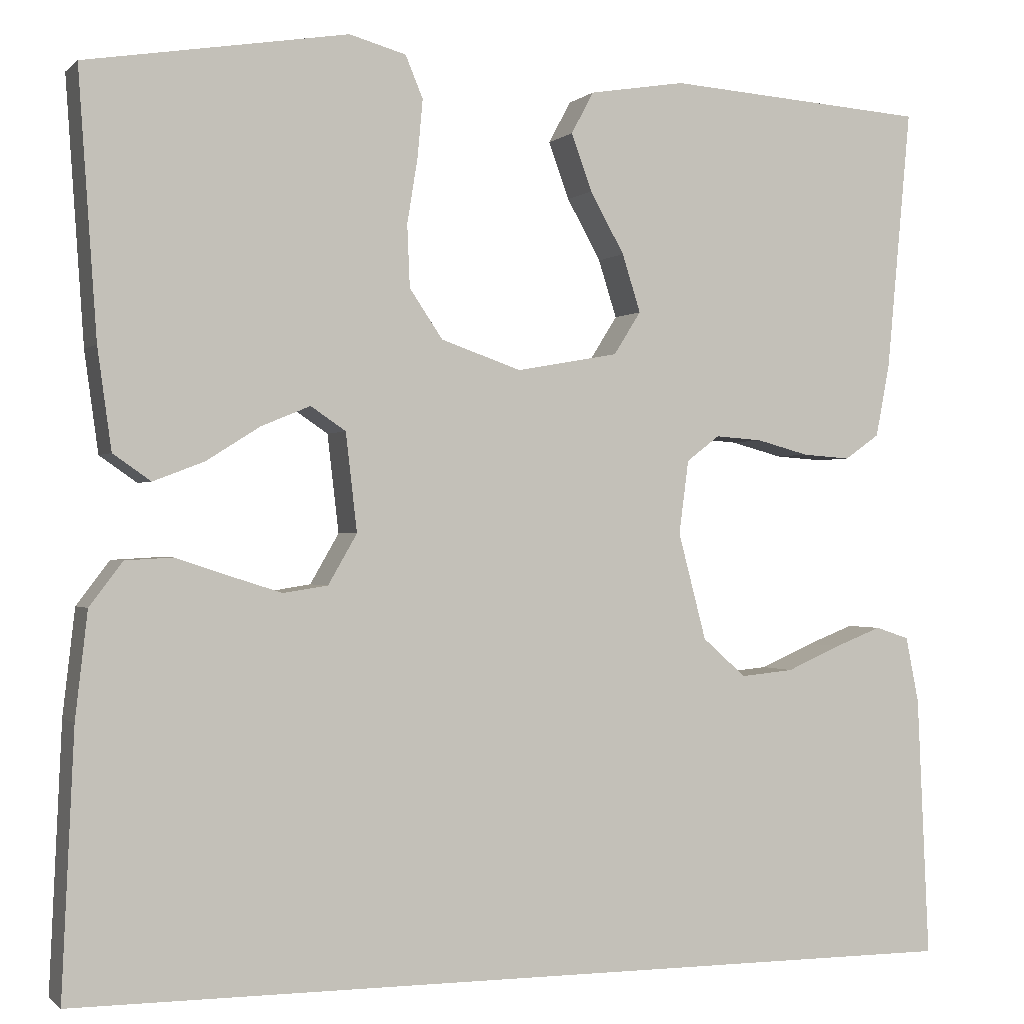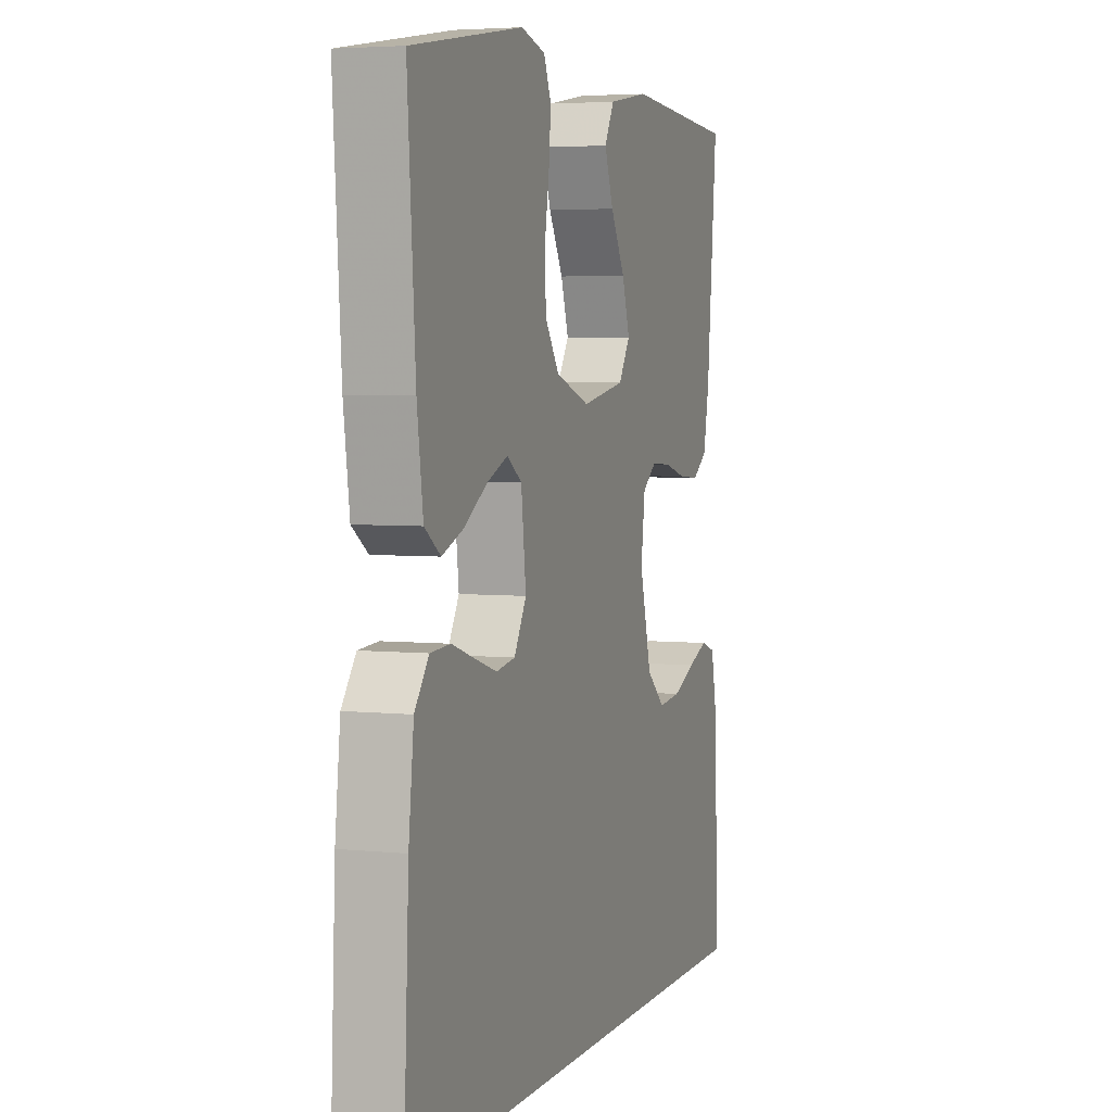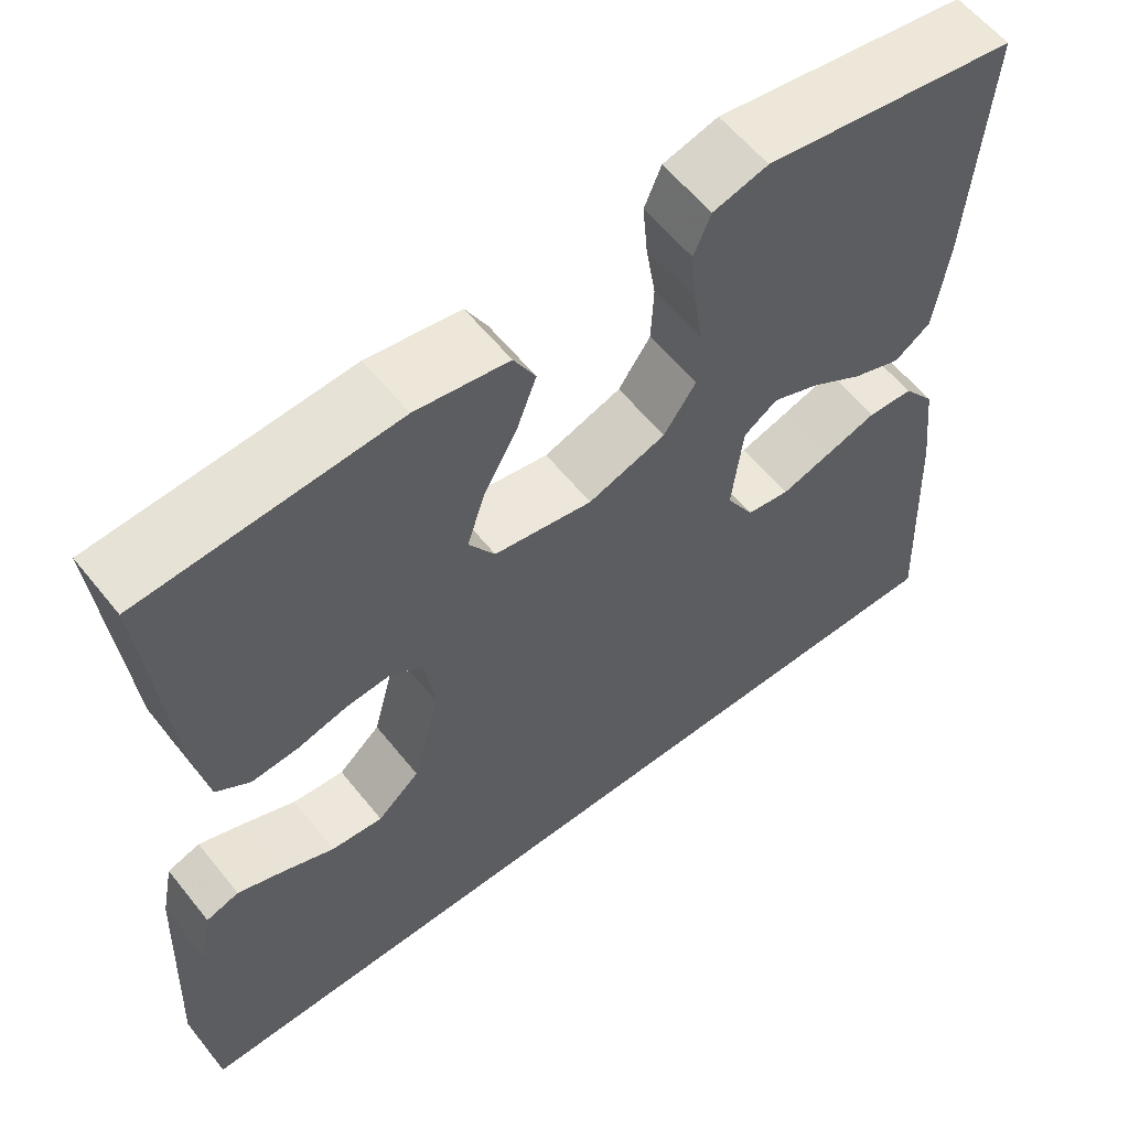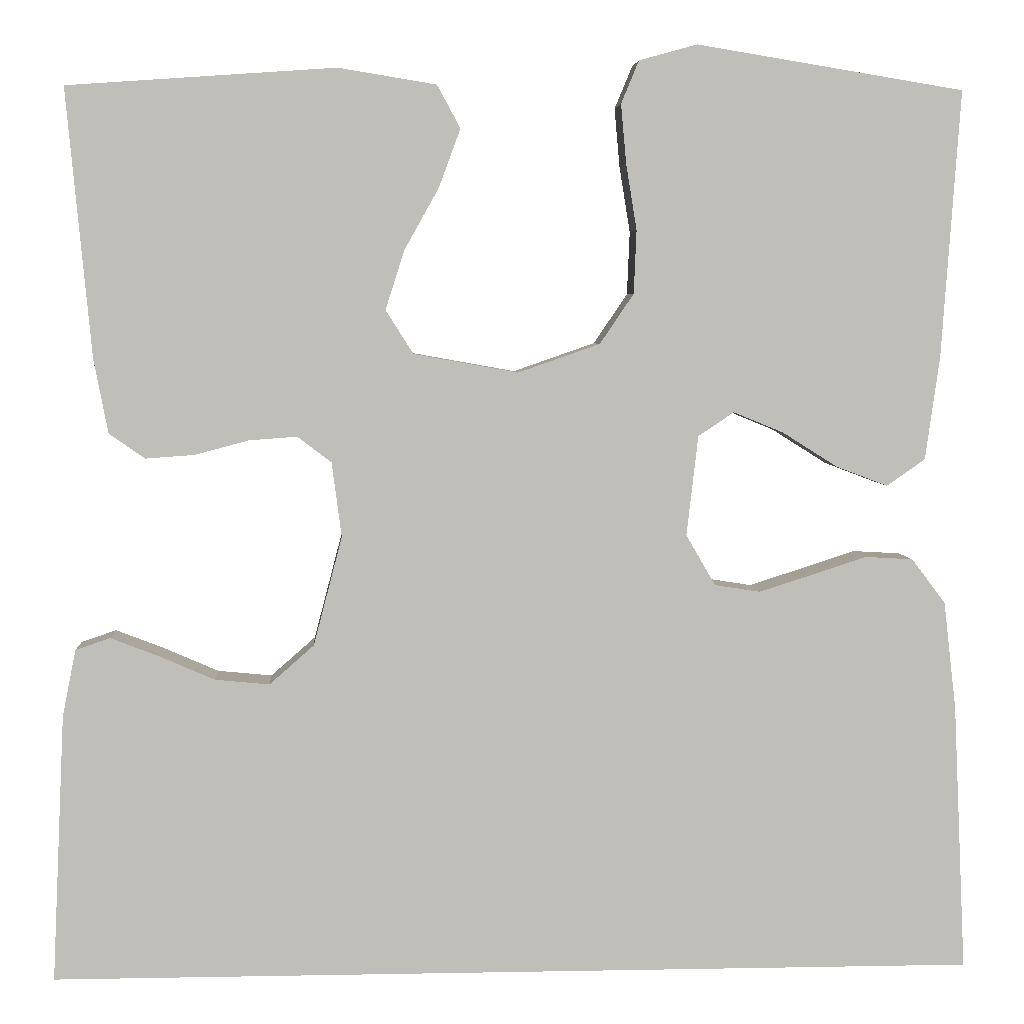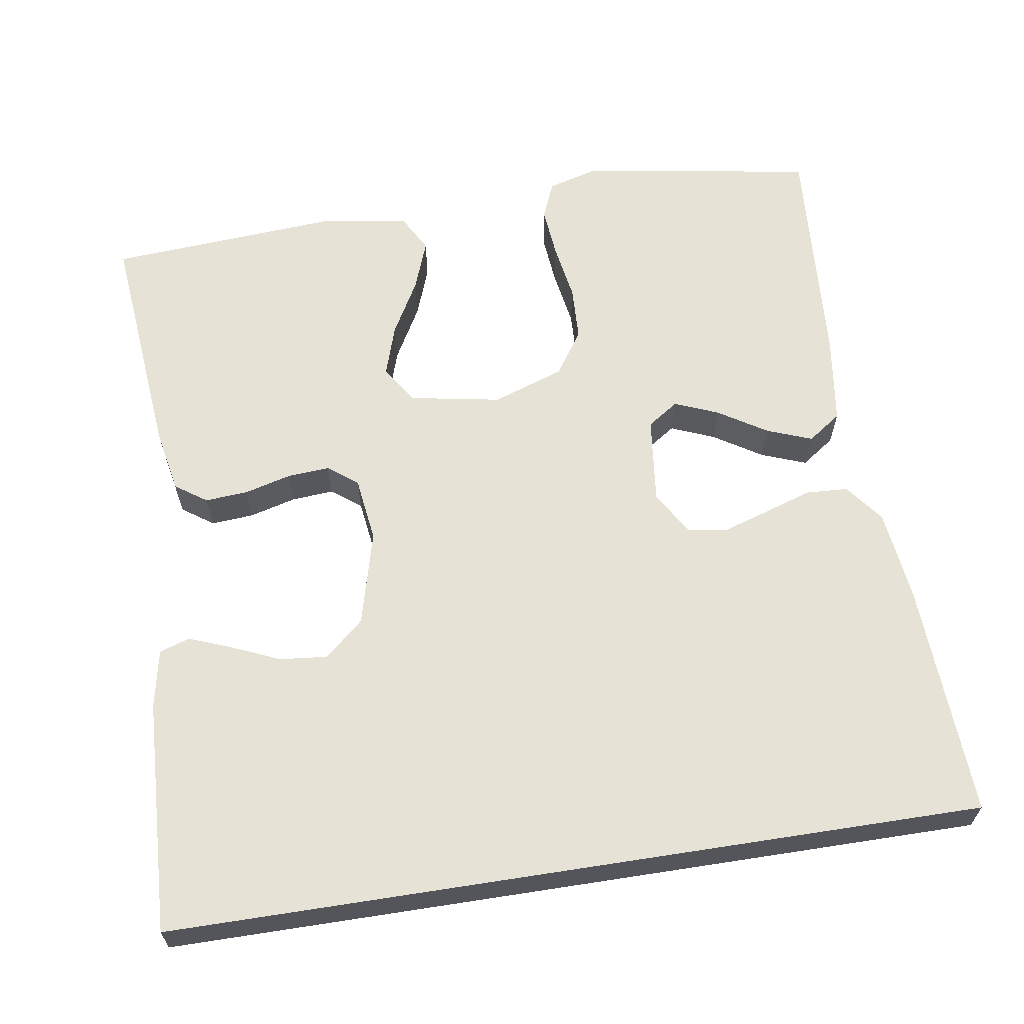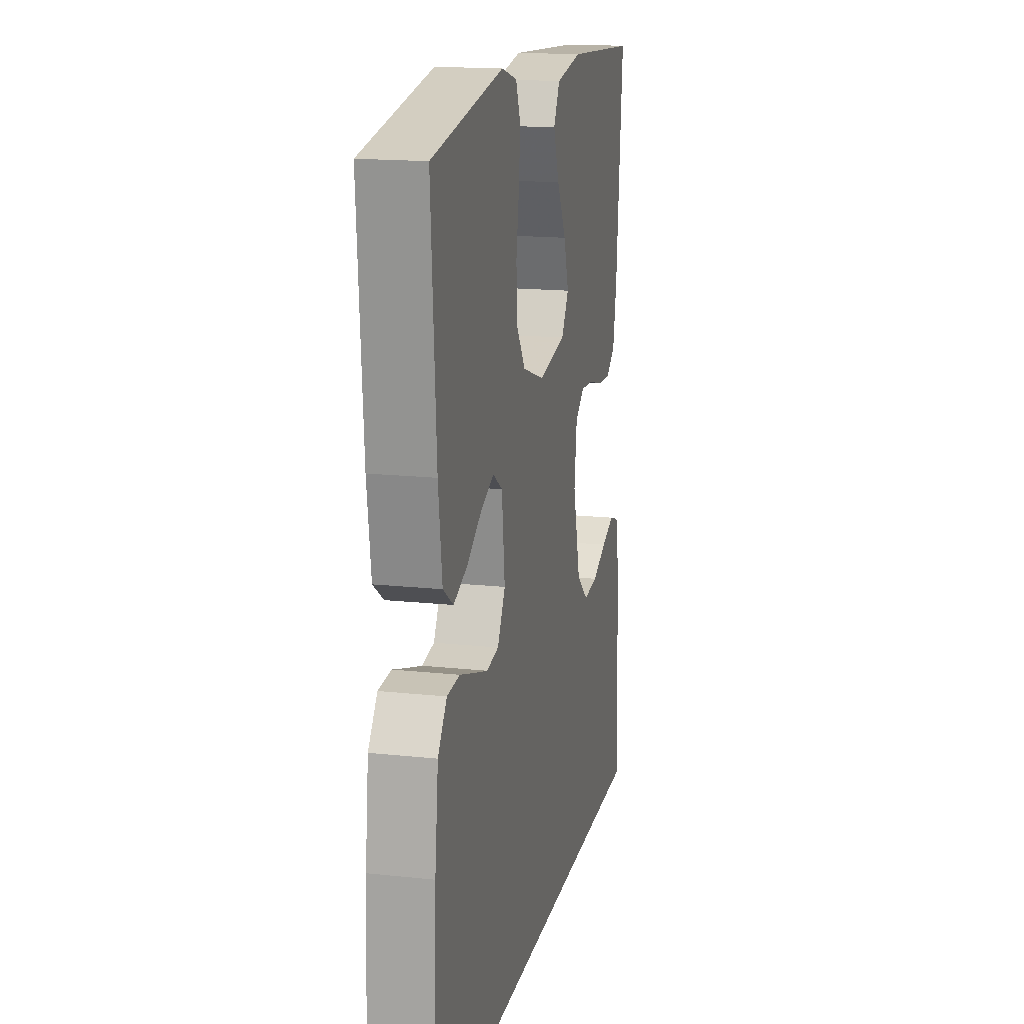
<metadata>
{"format":"obj","ext":"obj","renderer":"f3d","projection":"perspective","resolution":1024,"background":"white","views":[{"elev":-0.6,"azim":-20.8,"up":"+Z"},{"elev":4.3,"azim":-71.3,"up":"+Z"},{"elev":58.9,"azim":141.6,"up":"+Z"},{"elev":4.6,"azim":176.4,"up":"+Z"},{"elev":63.1,"azim":171.1,"up":"+Y"},{"elev":16.5,"azim":-77.6,"up":"+Z"}]}
</metadata>
<code>
v 0.5 0.07 0.5
v 0.472 0.07 0.2
v 0.456 0.07 0.117
v 0.416 0.07 0.089
v 0.361 0.07 0.093
v 0.301 0.07 0.109
v 0.247 0.07 0.113
v 0.209 0.07 0.084
v 0.198 0.07 0
v 0.23 0.07 -0.122
v 0.28 0.07 -0.166
v 0.341 0.07 -0.16
v 0.403 0.07 -0.133
v 0.457 0.07 -0.112
v 0.496 0.07 -0.125
v 0.511 0.07 -0.2
v 0.525 0.07 -0.5
v -0.516 0.07 -0.5
v -0.502 0.07 -0.2
v -0.488 0.07 -0.079
v -0.45 0.07 -0.029
v -0.396 0.07 -0.026
v -0.335 0.07 -0.046
v -0.275 0.07 -0.065
v -0.224 0.07 -0.057
v -0.191 0.07 0
v -0.204 0.07 0.112
v -0.244 0.07 0.139
v -0.3 0.07 0.116
v -0.362 0.07 0.077
v -0.42 0.07 0.055
v -0.463 0.07 0.085
v -0.479 0.07 0.2
v -0.5 0.07 0.5
v -0.2 0.07 0.549
v -0.135 0.07 0.531
v -0.115 0.07 0.483
v -0.121 0.07 0.417
v -0.133 0.07 0.343
v -0.13 0.07 0.272
v -0.092 0.07 0.216
v 0 0.07 0.184
v 0.117 0.07 0.205
v 0.148 0.07 0.254
v 0.127 0.07 0.32
v 0.088 0.07 0.39
v 0.064 0.07 0.455
v 0.09 0.07 0.503
v 0.2 0.07 0.521
v 0.5 0 0.5
v 0.472 0 0.2
v 0.456 0 0.117
v 0.416 0 0.089
v 0.361 0 0.093
v 0.301 0 0.109
v 0.247 0 0.113
v 0.209 0 0.084
v 0.198 0 0
v 0.23 0 -0.122
v 0.28 0 -0.166
v 0.341 0 -0.16
v 0.403 0 -0.133
v 0.457 0 -0.112
v 0.496 0 -0.125
v 0.511 0 -0.2
v 0.525 0 -0.5
v -0.516 0 -0.5
v -0.502 0 -0.2
v -0.488 0 -0.079
v -0.45 0 -0.029
v -0.396 0 -0.026
v -0.335 0 -0.046
v -0.275 0 -0.065
v -0.224 0 -0.057
v -0.191 0 0
v -0.204 0 0.112
v -0.244 0 0.139
v -0.3 0 0.116
v -0.362 0 0.077
v -0.42 0 0.055
v -0.463 0 0.085
v -0.479 0 0.2
v -0.5 0 0.5
v -0.2 0 0.549
v -0.135 0 0.531
v -0.115 0 0.483
v -0.121 0 0.417
v -0.133 0 0.343
v -0.13 0 0.272
v -0.092 0 0.216
v 0 0 0.184
v 0.117 0 0.205
v 0.148 0 0.254
v 0.127 0 0.32
v 0.088 0 0.39
v 0.064 0 0.455
v 0.09 0 0.503
v 0.2 0 0.521
f 45 46 47 48
f 44 45 48 49
f 36 37 38 39
f 34 35 36 39
f 34 39 40
f 33 34 40 41
f 29 30 31 32
f 28 29 32 33
f 20 21 22 23
f 20 23 24
f 19 20 24
f 18 19 24 25
f 12 13 14 15
f 12 15 16 17
f 3 4 5 6
f 3 6 7
f 2 3 7
f 44 49 1 2
f 43 44 2 7
f 42 43 7 8
f 28 33 41 42
f 27 28 42 8
f 26 27 8 9
f 25 26 9 10
f 18 25 10 11
f 11 12 17 18
f 97 96 95 94
f 98 97 94 93
f 88 87 86 85
f 88 85 84 83
f 89 88 83
f 90 89 83 82
f 81 80 79 78
f 82 81 78 77
f 72 71 70 69
f 73 72 69
f 73 69 68
f 74 73 68 67
f 64 63 62 61
f 66 65 64 61
f 55 54 53 52
f 56 55 52
f 56 52 51
f 51 50 98 93
f 56 51 93 92
f 57 56 92 91
f 91 90 82 77
f 57 91 77 76
f 58 57 76 75
f 59 58 75 74
f 60 59 74 67
f 67 66 61 60
f 1 50 51 2
f 2 51 52 3
f 3 52 53 4
f 4 53 54 5
f 5 54 55 6
f 6 55 56 7
f 7 56 57 8
f 8 57 58 9
f 9 58 59 10
f 10 59 60 11
f 11 60 61 12
f 12 61 62 13
f 13 62 63 14
f 14 63 64 15
f 15 64 65 16
f 16 65 66 17
f 17 66 67 18
f 18 67 68 19
f 19 68 69 20
f 20 69 70 21
f 21 70 71 22
f 22 71 72 23
f 23 72 73 24
f 24 73 74 25
f 25 74 75 26
f 26 75 76 27
f 27 76 77 28
f 28 77 78 29
f 29 78 79 30
f 30 79 80 31
f 31 80 81 32
f 32 81 82 33
f 33 82 83 34
f 34 83 84 35
f 35 84 85 36
f 36 85 86 37
f 37 86 87 38
f 38 87 88 39
f 39 88 89 40
f 40 89 90 41
f 41 90 91 42
f 42 91 92 43
f 43 92 93 44
f 44 93 94 45
f 45 94 95 46
f 46 95 96 47
f 47 96 97 48
f 48 97 98 49
f 49 98 50 1

</code>
